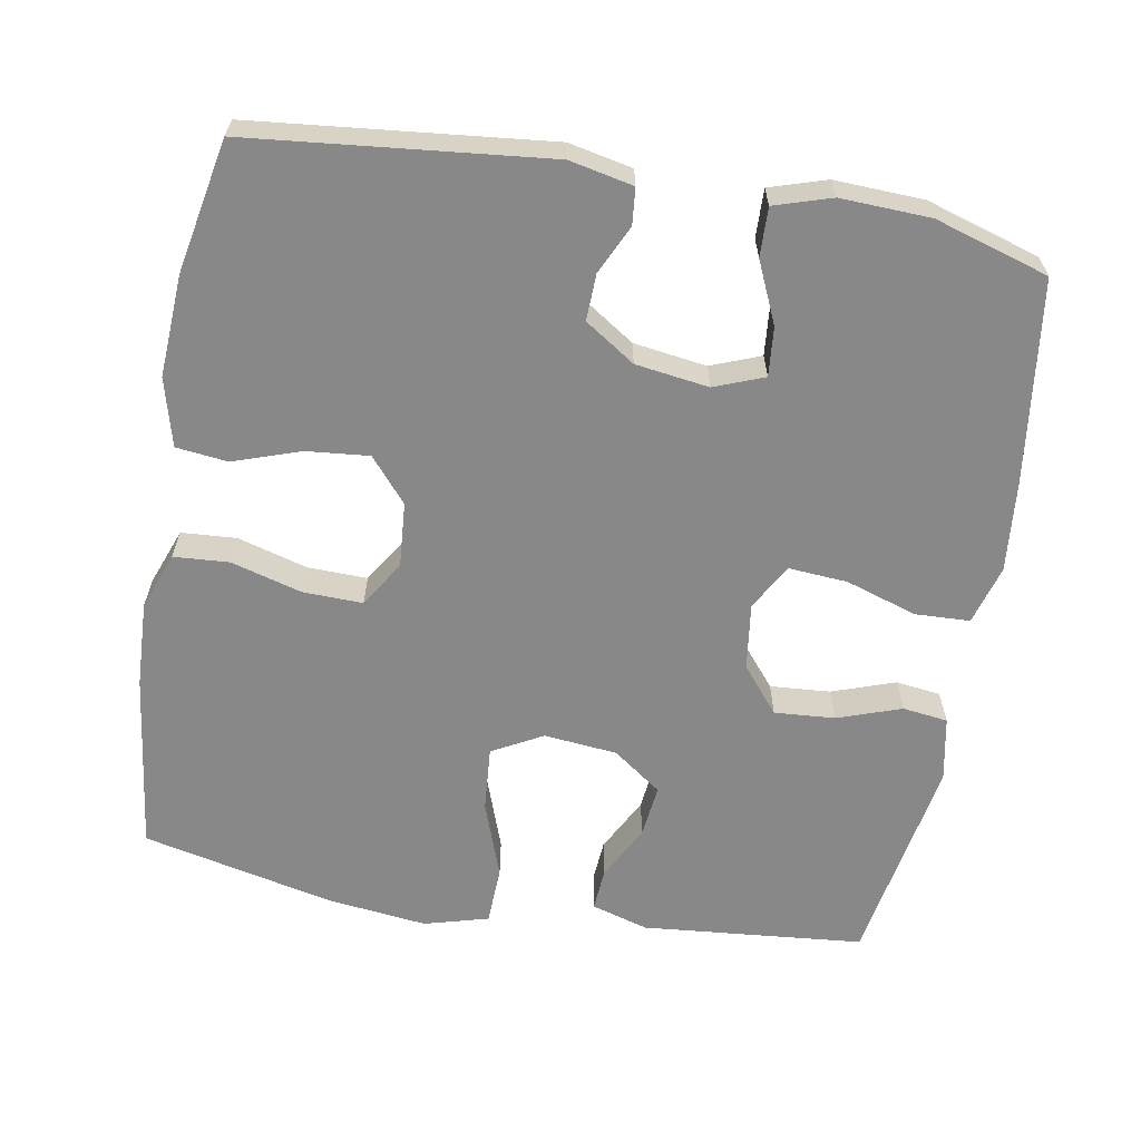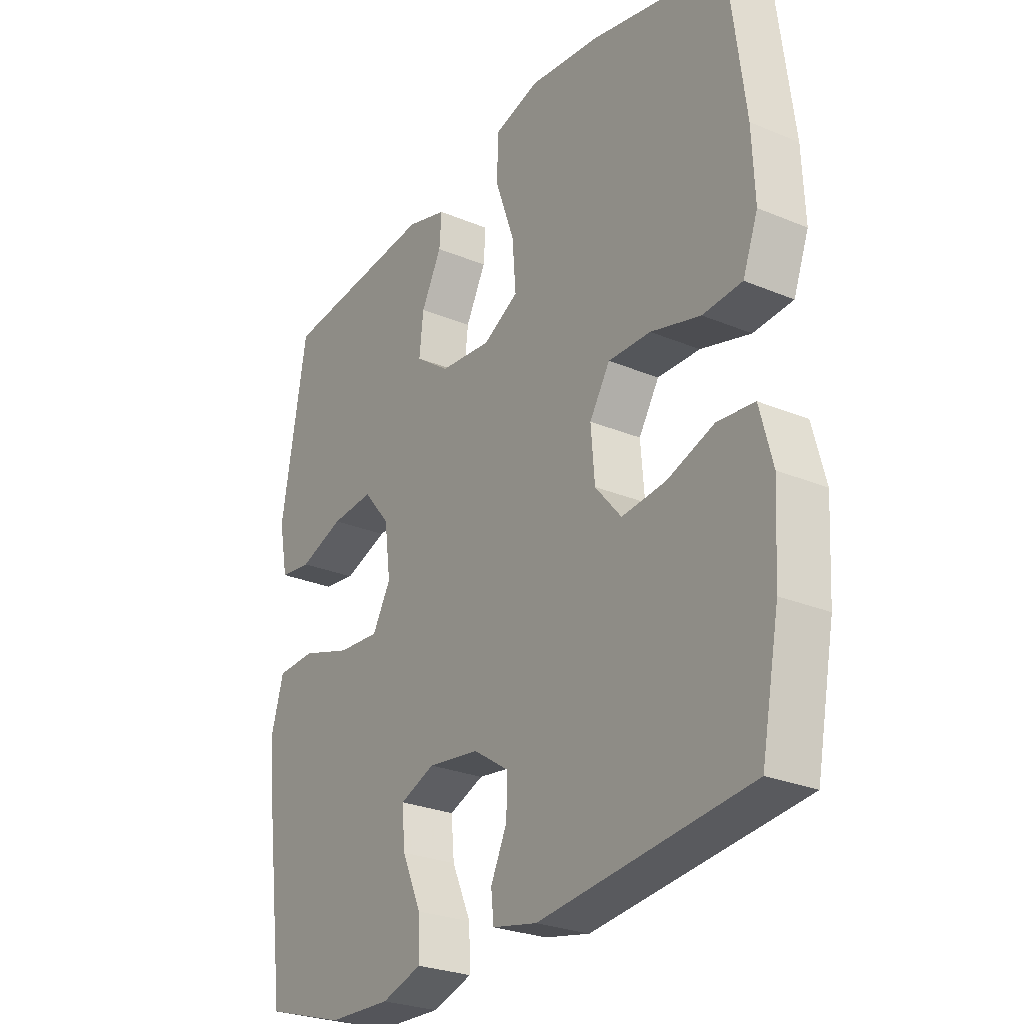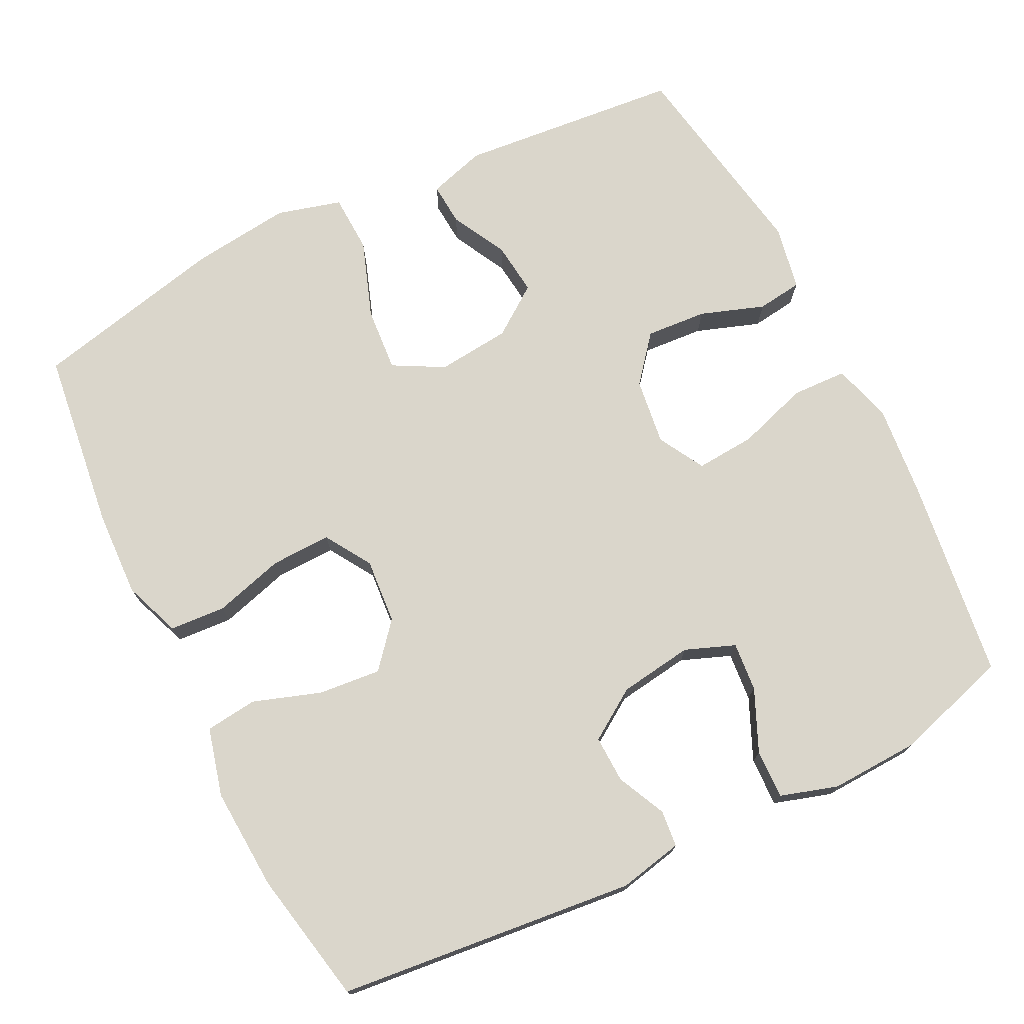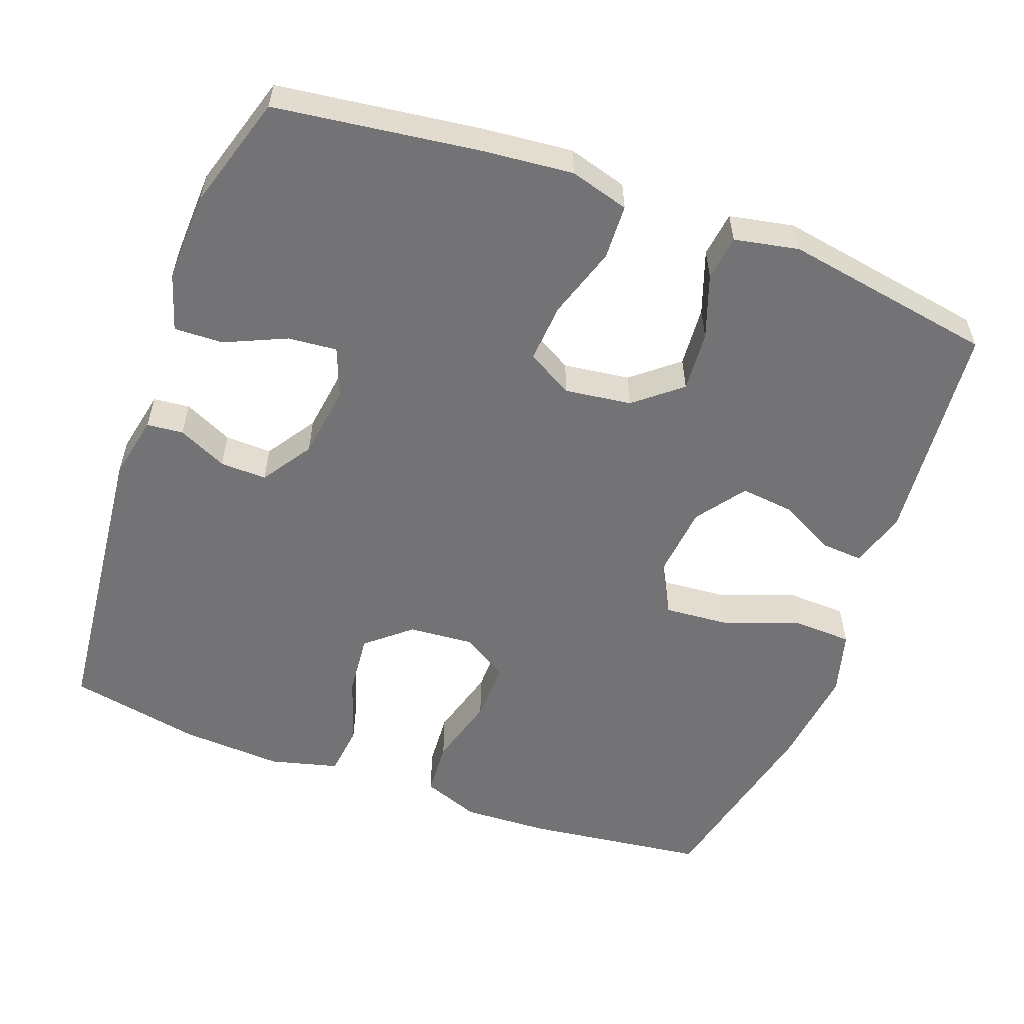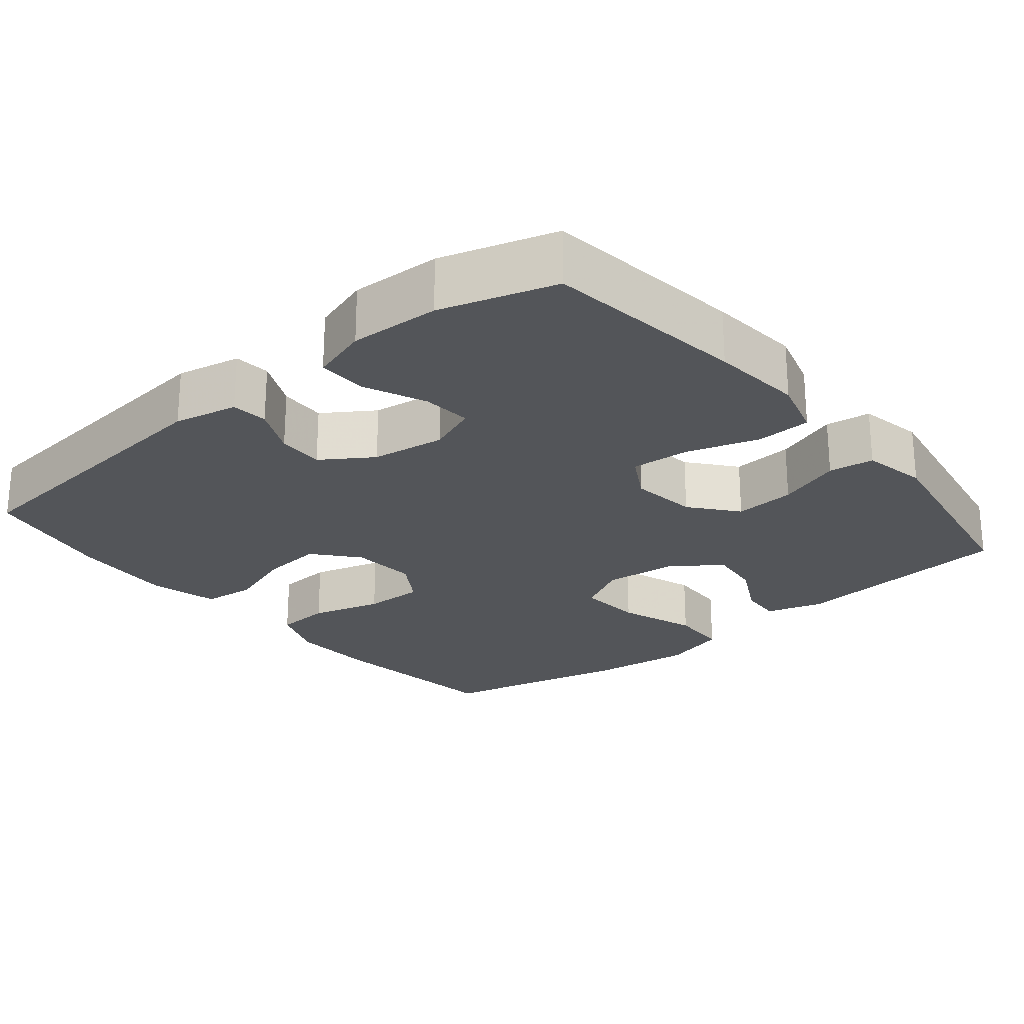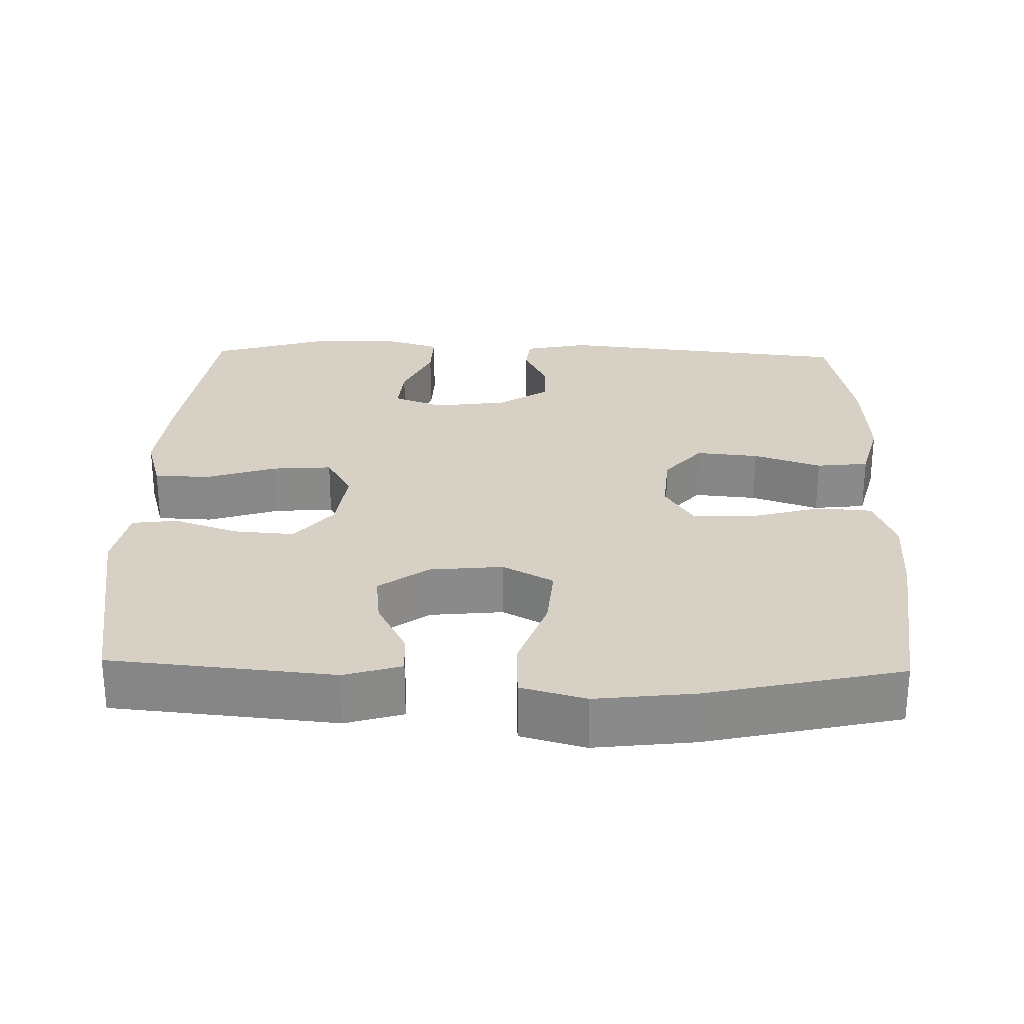
<metadata>
{"format":"obj","ext":"obj","renderer":"f3d","projection":"perspective","resolution":1024,"background":"white","views":[{"elev":-62.8,"azim":170.0,"up":"+Y"},{"elev":-26.9,"azim":57.0,"up":"+Z"},{"elev":73.8,"azim":153.5,"up":"+Y"},{"elev":-56.0,"azim":-110.2,"up":"+Y"},{"elev":-24.2,"azim":-140.5,"up":"+Y"},{"elev":26.9,"azim":1.5,"up":"+Y"}]}
</metadata>
<code>
v -0.5 0.07 -0.5
v -0.536 0.07 -0.228
v -0.548 0.07 -0.104
v -0.525 0.07 -0.024
v -0.451 0.07 -0.021
v -0.355 0.07 -0.052
v -0.275 0.07 -0.058
v -0.24 0.07 0.004
v -0.252 0.07 0.094
v -0.303 0.07 0.156
v -0.385 0.07 0.15
v -0.471 0.07 0.12
v -0.532 0.07 0.128
v -0.549 0.07 0.215
v -0.5 0.07 0.5
v -0.2 0.07 0.528
v -0.123 0.07 0.505
v -0.127 0.07 0.448
v -0.166 0.07 0.373
v -0.174 0.07 0.302
v -0.108 0.07 0.254
v -0.009 0.07 0.244
v 0.059 0.07 0.281
v 0.052 0.07 0.368
v 0.015 0.07 0.472
v 0.018 0.07 0.551
v 0.105 0.07 0.575
v 0.24 0.07 0.559
v 0.5 0.07 0.5
v 0.531 0.07 0.256
v 0.536 0.07 0.14
v 0.507 0.07 0.063
v 0.432 0.07 0.058
v 0.337 0.07 0.085
v 0.256 0.07 0.087
v 0.217 0.07 0.025
v 0.224 0.07 -0.063
v 0.274 0.07 -0.122
v 0.358 0.07 -0.114
v 0.449 0.07 -0.083
v 0.519 0.07 -0.091
v 0.543 0.07 -0.183
v 0.535 0.07 -0.321
v 0.5 0.07 -0.5
v 0.099 0.07 -0.542
v 0.013 0.07 -0.524
v 0.008 0.07 -0.475
v 0.039 0.07 -0.409
v 0.041 0.07 -0.346
v -0.027 0.07 -0.301
v -0.126 0.07 -0.287
v -0.193 0.07 -0.313
v -0.187 0.07 -0.379
v -0.15 0.07 -0.462
v -0.148 0.07 -0.528
v -0.225 0.07 -0.552
v -0.346 0.07 -0.547
v -0.5 0 -0.5
v -0.536 0 -0.228
v -0.548 0 -0.104
v -0.525 0 -0.024
v -0.451 0 -0.021
v -0.355 0 -0.052
v -0.275 0 -0.058
v -0.24 0 0.004
v -0.252 0 0.094
v -0.303 0 0.156
v -0.385 0 0.15
v -0.471 0 0.12
v -0.532 0 0.128
v -0.549 0 0.215
v -0.5 0 0.5
v -0.2 0 0.528
v -0.123 0 0.505
v -0.127 0 0.448
v -0.166 0 0.373
v -0.174 0 0.302
v -0.108 0 0.254
v -0.009 0 0.244
v 0.059 0 0.281
v 0.052 0 0.368
v 0.015 0 0.472
v 0.018 0 0.551
v 0.105 0 0.575
v 0.24 0 0.559
v 0.5 0 0.5
v 0.531 0 0.256
v 0.536 0 0.14
v 0.507 0 0.063
v 0.432 0 0.058
v 0.337 0 0.085
v 0.256 0 0.087
v 0.217 0 0.025
v 0.224 0 -0.063
v 0.274 0 -0.122
v 0.358 0 -0.114
v 0.449 0 -0.083
v 0.519 0 -0.091
v 0.543 0 -0.183
v 0.535 0 -0.321
v 0.5 0 -0.5
v 0.099 0 -0.542
v 0.013 0 -0.524
v 0.008 0 -0.475
v 0.039 0 -0.409
v 0.041 0 -0.346
v -0.027 0 -0.301
v -0.126 0 -0.287
v -0.193 0 -0.313
v -0.187 0 -0.379
v -0.15 0 -0.462
v -0.148 0 -0.528
v -0.225 0 -0.552
v -0.346 0 -0.547
f 53 54 55 56
f 52 53 56 57
f 45 46 47 48
f 45 48 49
f 44 45 49
f 43 44 49 50
f 39 40 41 42
f 38 39 42 43
f 31 32 33 34
f 31 34 35
f 30 31 35
f 29 30 35
f 28 29 35 36
f 24 25 26 27
f 23 24 27 28
f 16 17 18 19
f 16 19 20
f 15 16 20
f 14 15 20 21
f 11 12 13 14
f 10 11 14 21
f 3 4 5 6
f 3 6 7
f 2 3 7
f 52 57 1 2
f 51 52 2 7
f 38 43 50 51
f 37 38 51 7
f 36 37 7 8
f 23 28 36
f 22 23 36 8
f 9 10 21 22
f 8 9 22
f 113 112 111 110
f 114 113 110 109
f 105 104 103 102
f 106 105 102
f 106 102 101
f 107 106 101 100
f 99 98 97 96
f 100 99 96 95
f 91 90 89 88
f 92 91 88
f 92 88 87
f 92 87 86
f 93 92 86 85
f 84 83 82 81
f 85 84 81 80
f 76 75 74 73
f 77 76 73
f 77 73 72
f 78 77 72 71
f 71 70 69 68
f 78 71 68 67
f 63 62 61 60
f 64 63 60
f 64 60 59
f 59 58 114 109
f 64 59 109 108
f 108 107 100 95
f 64 108 95 94
f 65 64 94 93
f 93 85 80
f 65 93 80 79
f 79 78 67 66
f 79 66 65
f 1 58 59 2
f 2 59 60 3
f 3 60 61 4
f 4 61 62 5
f 5 62 63 6
f 6 63 64 7
f 7 64 65 8
f 8 65 66 9
f 9 66 67 10
f 10 67 68 11
f 11 68 69 12
f 12 69 70 13
f 13 70 71 14
f 14 71 72 15
f 15 72 73 16
f 16 73 74 17
f 17 74 75 18
f 18 75 76 19
f 19 76 77 20
f 20 77 78 21
f 21 78 79 22
f 22 79 80 23
f 23 80 81 24
f 24 81 82 25
f 25 82 83 26
f 26 83 84 27
f 27 84 85 28
f 28 85 86 29
f 29 86 87 30
f 30 87 88 31
f 31 88 89 32
f 32 89 90 33
f 33 90 91 34
f 34 91 92 35
f 35 92 93 36
f 36 93 94 37
f 37 94 95 38
f 38 95 96 39
f 39 96 97 40
f 40 97 98 41
f 41 98 99 42
f 42 99 100 43
f 43 100 101 44
f 44 101 102 45
f 45 102 103 46
f 46 103 104 47
f 47 104 105 48
f 48 105 106 49
f 49 106 107 50
f 50 107 108 51
f 51 108 109 52
f 52 109 110 53
f 53 110 111 54
f 54 111 112 55
f 55 112 113 56
f 56 113 114 57
f 57 114 58 1

</code>
